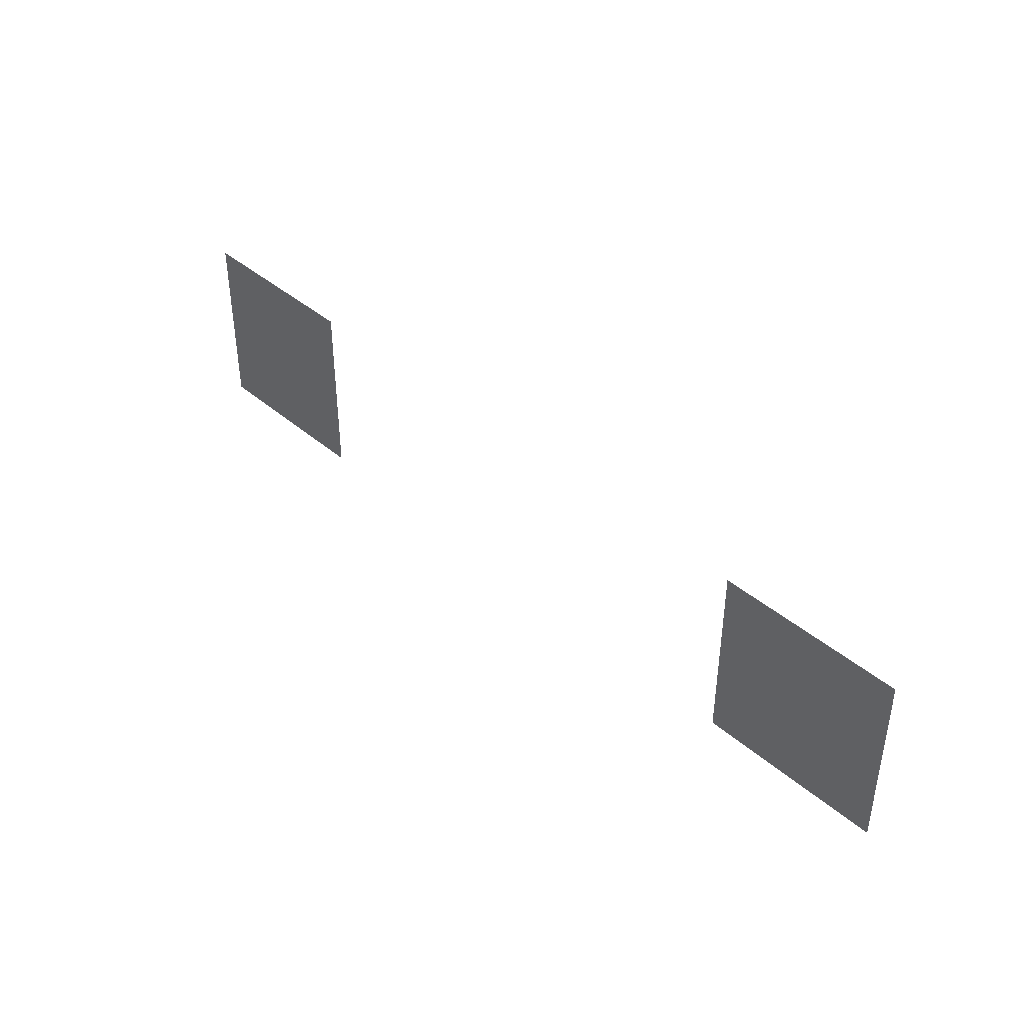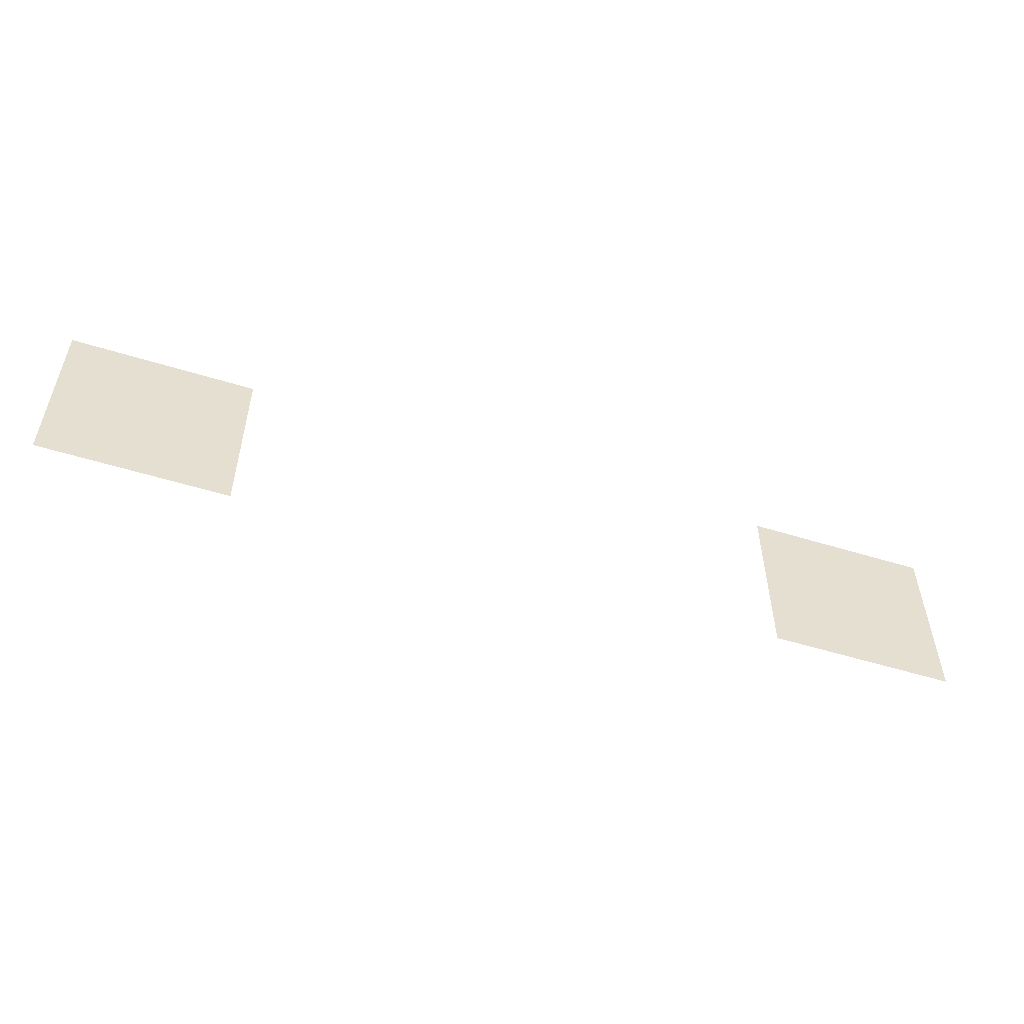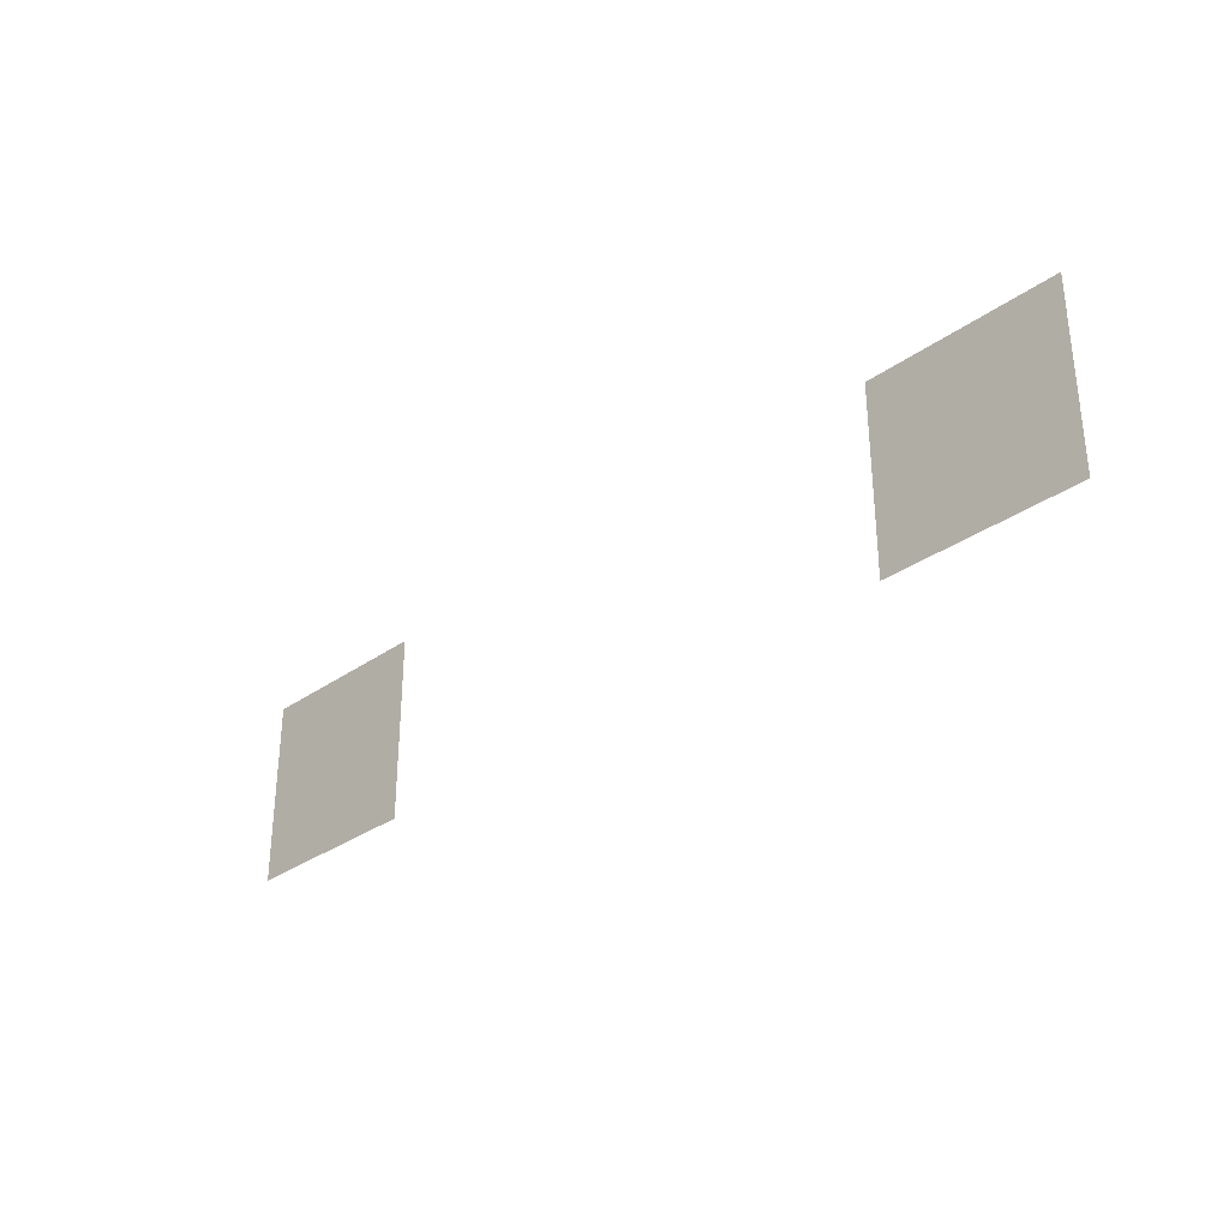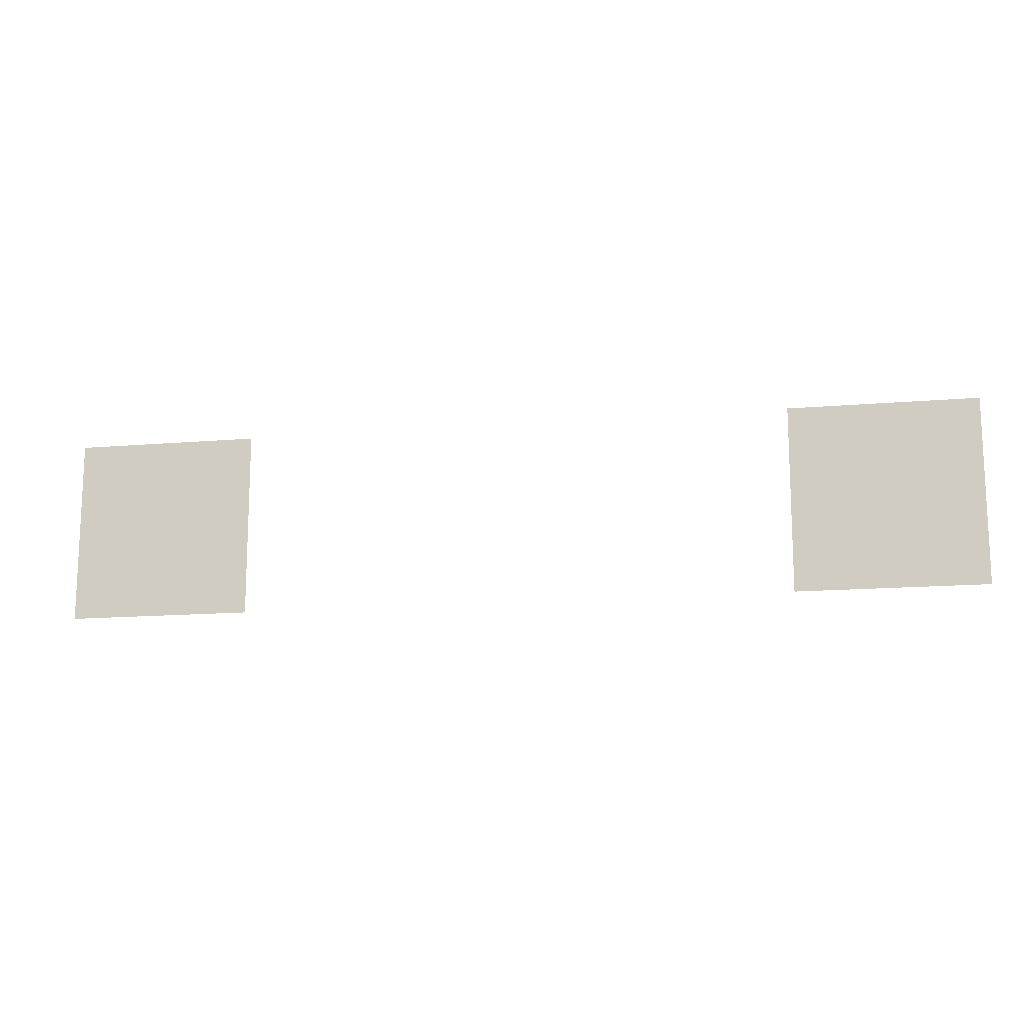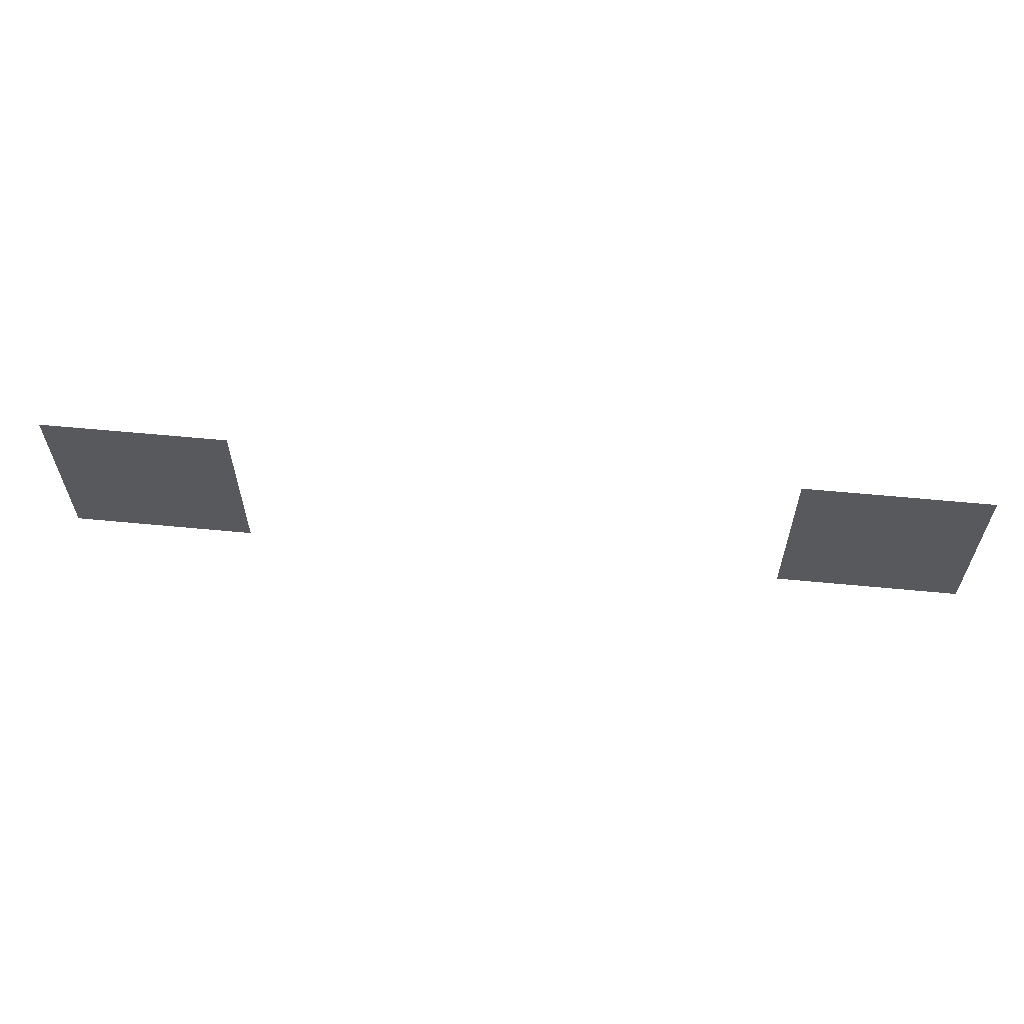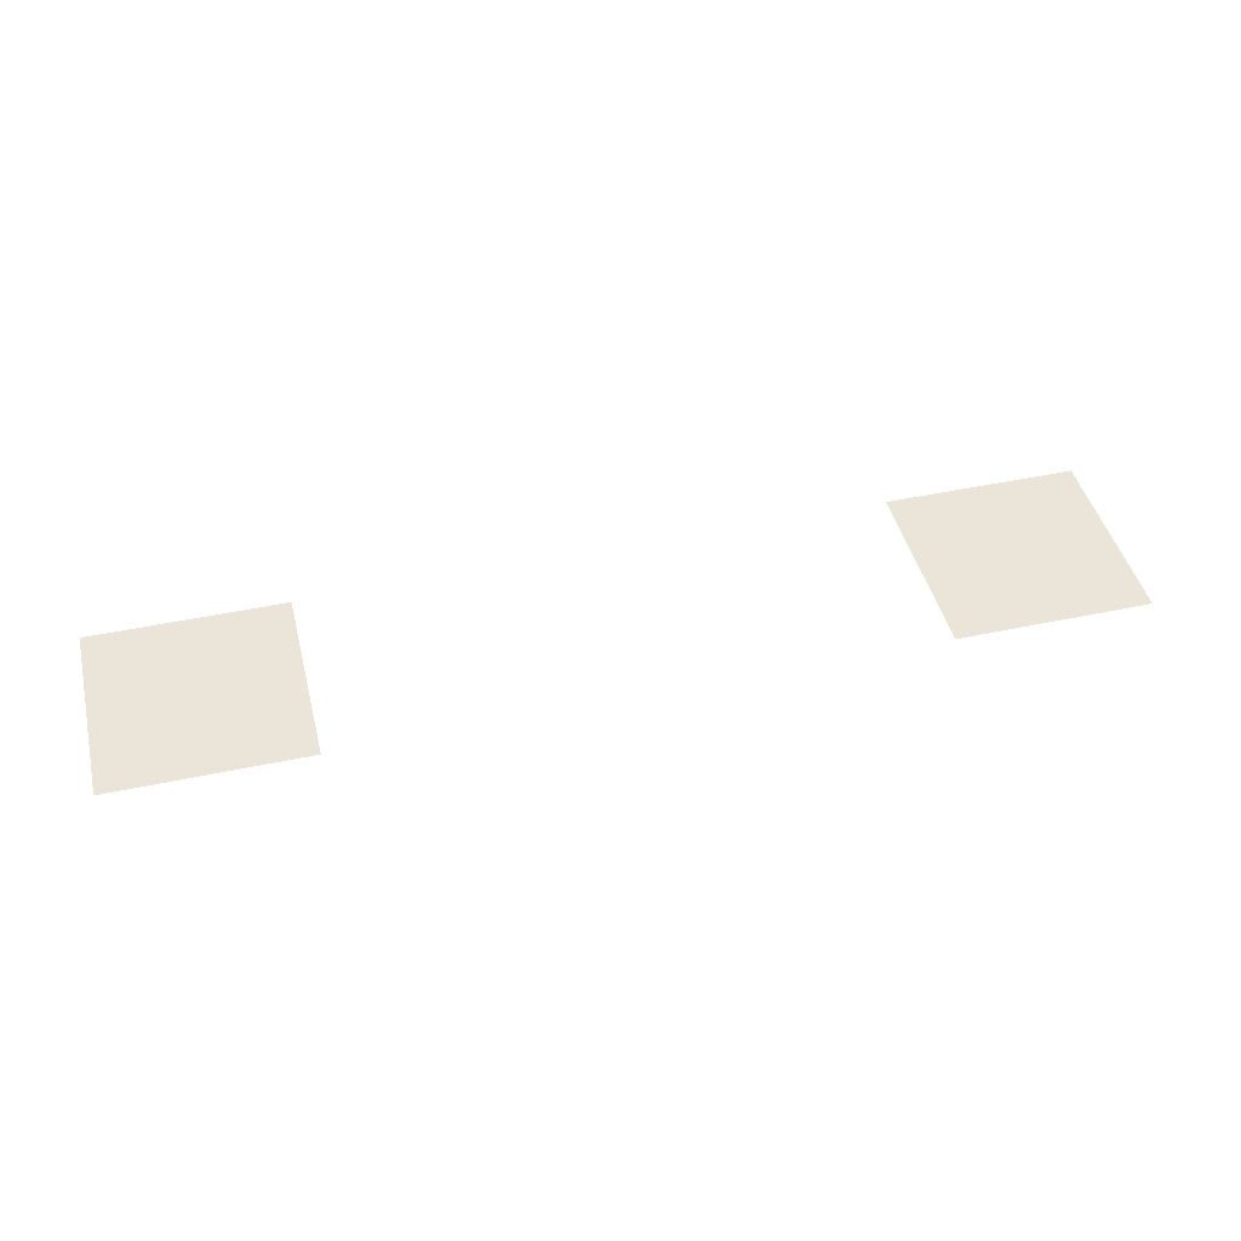
<metadata>
{"format":"obj","ext":"obj","renderer":"f3d","projection":"perspective","resolution":1024,"background":"white","views":[{"elev":40.6,"azim":46.4,"up":"+Y"},{"elev":-53.4,"azim":161.7,"up":"+Y"},{"elev":-31.8,"azim":-135.0,"up":"+Y"},{"elev":-14.3,"azim":-169.2,"up":"+Y"},{"elev":60.3,"azim":-174.4,"up":"+Y"},{"elev":44.9,"azim":166.1,"up":"+Z"}]}
</metadata>
<code>
v -137.6 -27.2 0
v -138.4 -27.2 0
v -138.4 -26.4 0
v -137.6 -26.4 0
v -134.4 -27.2 0
v -135.2 -27.2 0
v -135.2 -26.4 0
v -134.4 -26.4 0
g Map_mesh_0037
f 1 2 3 4
f 5 6 7 8

</code>
